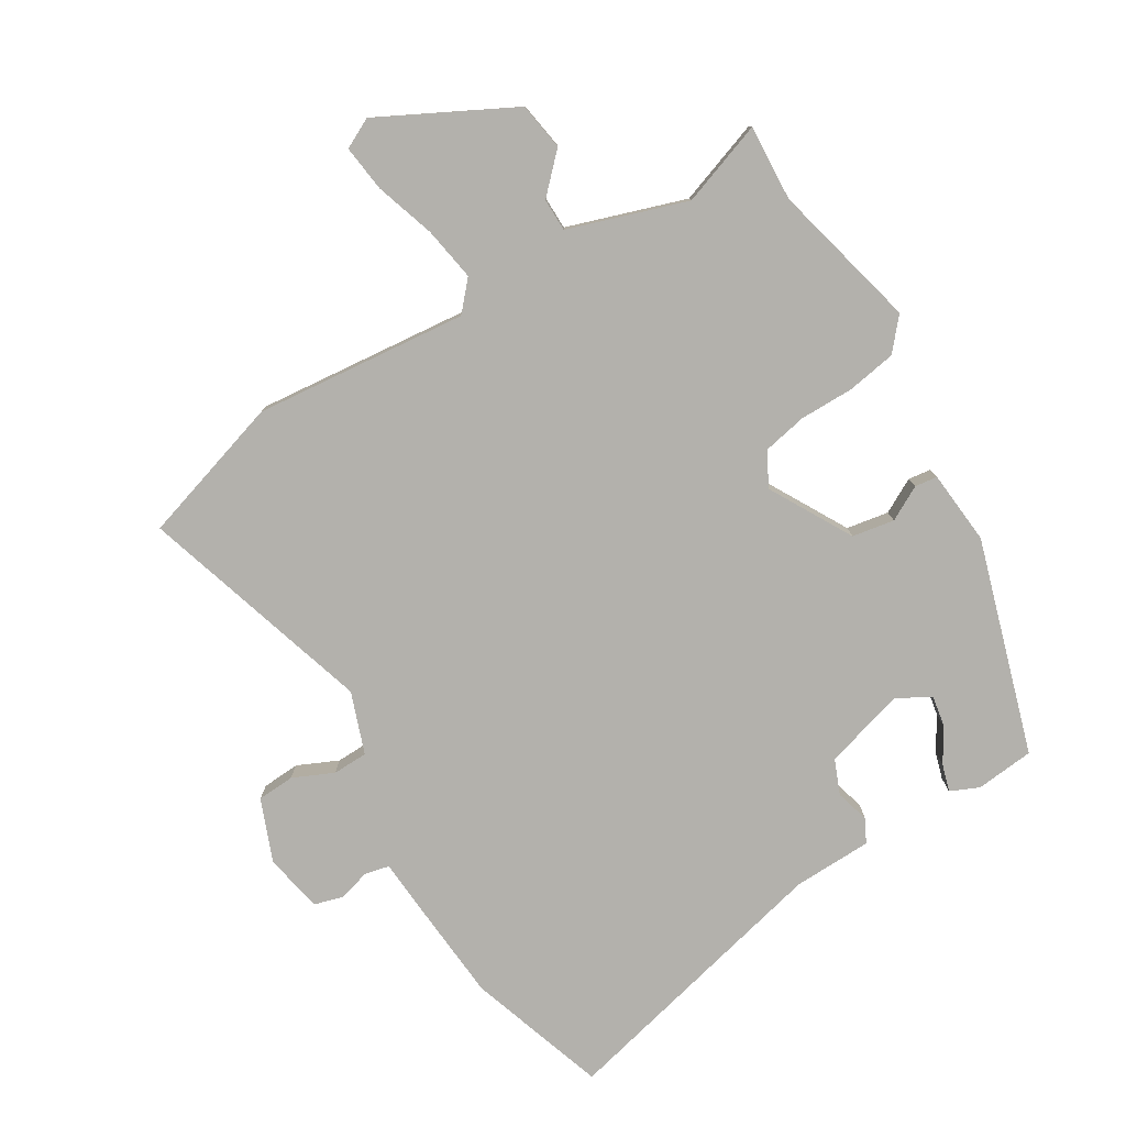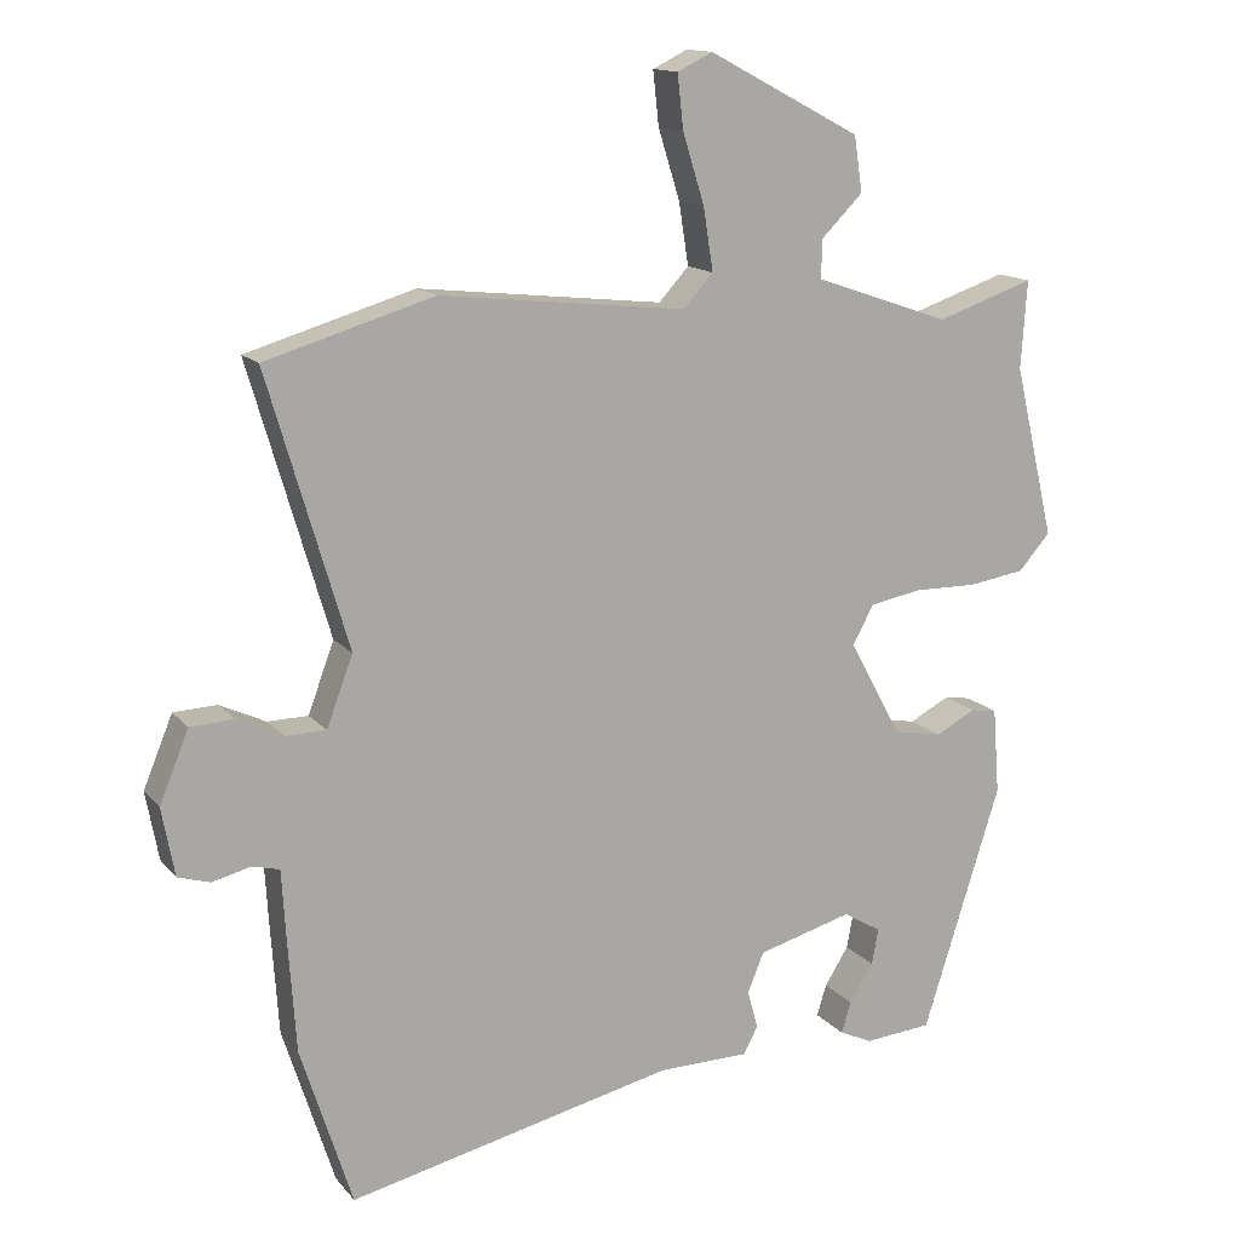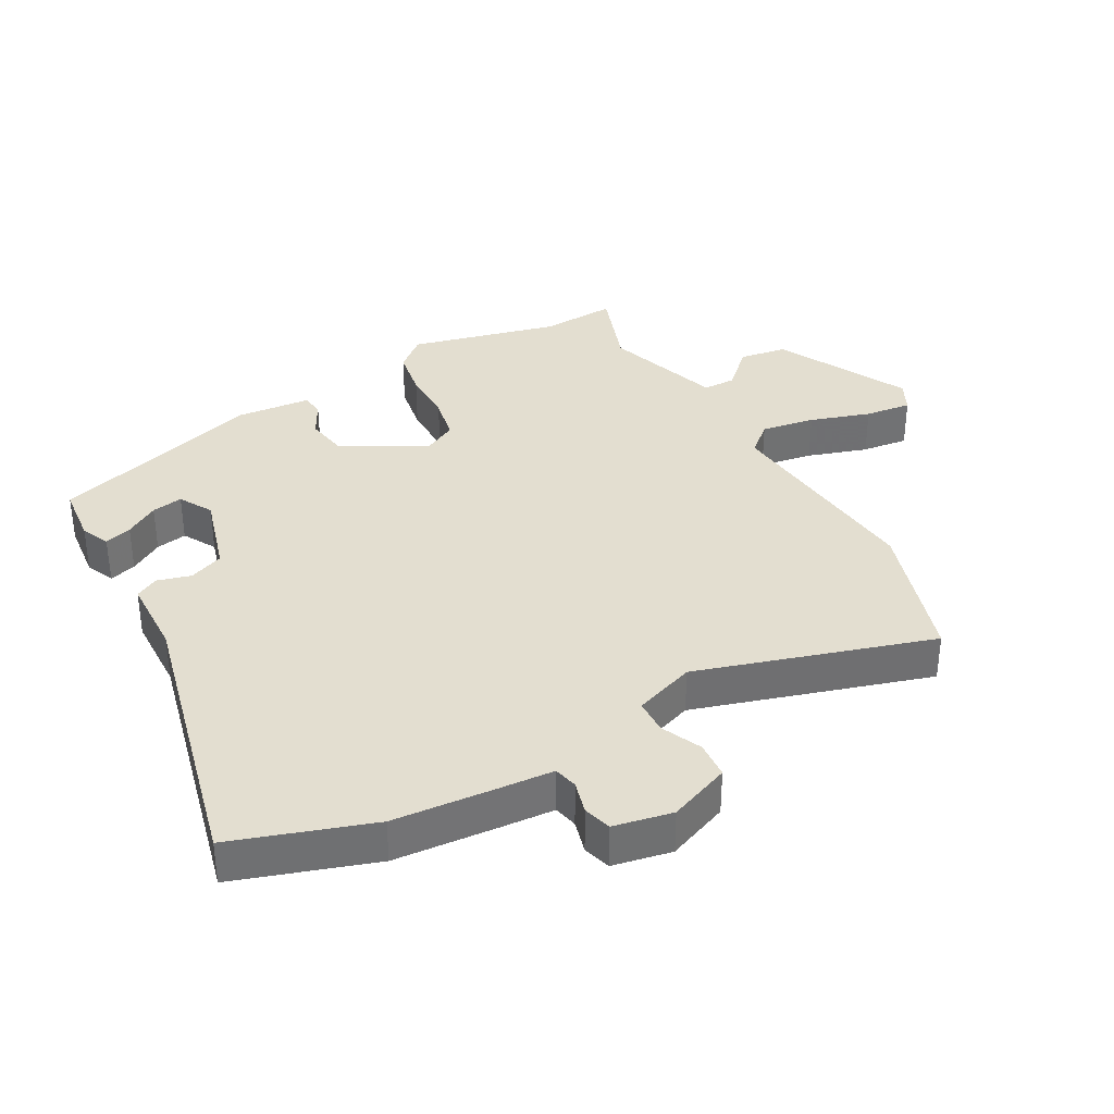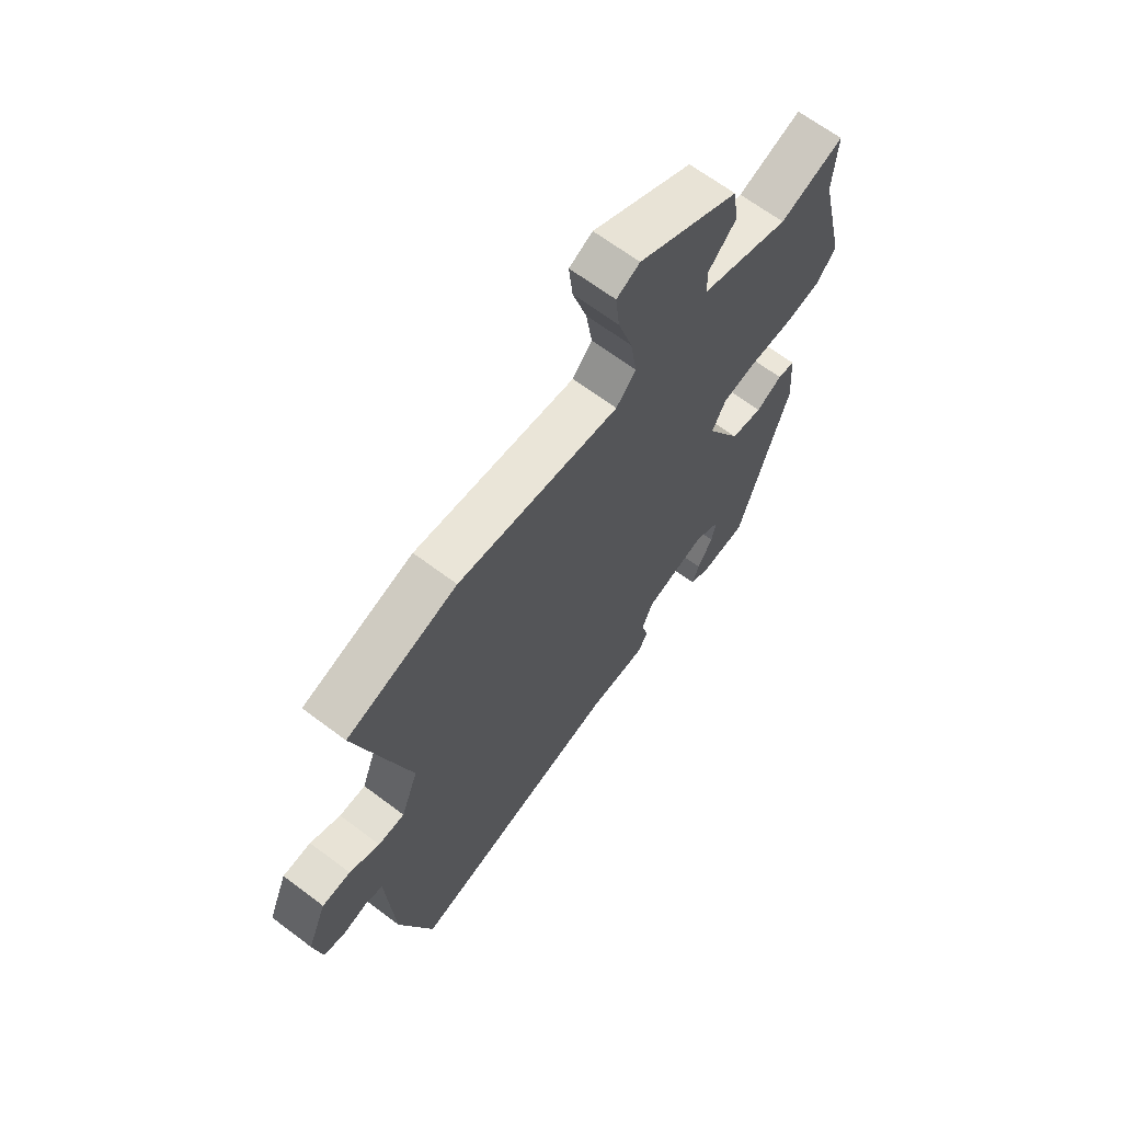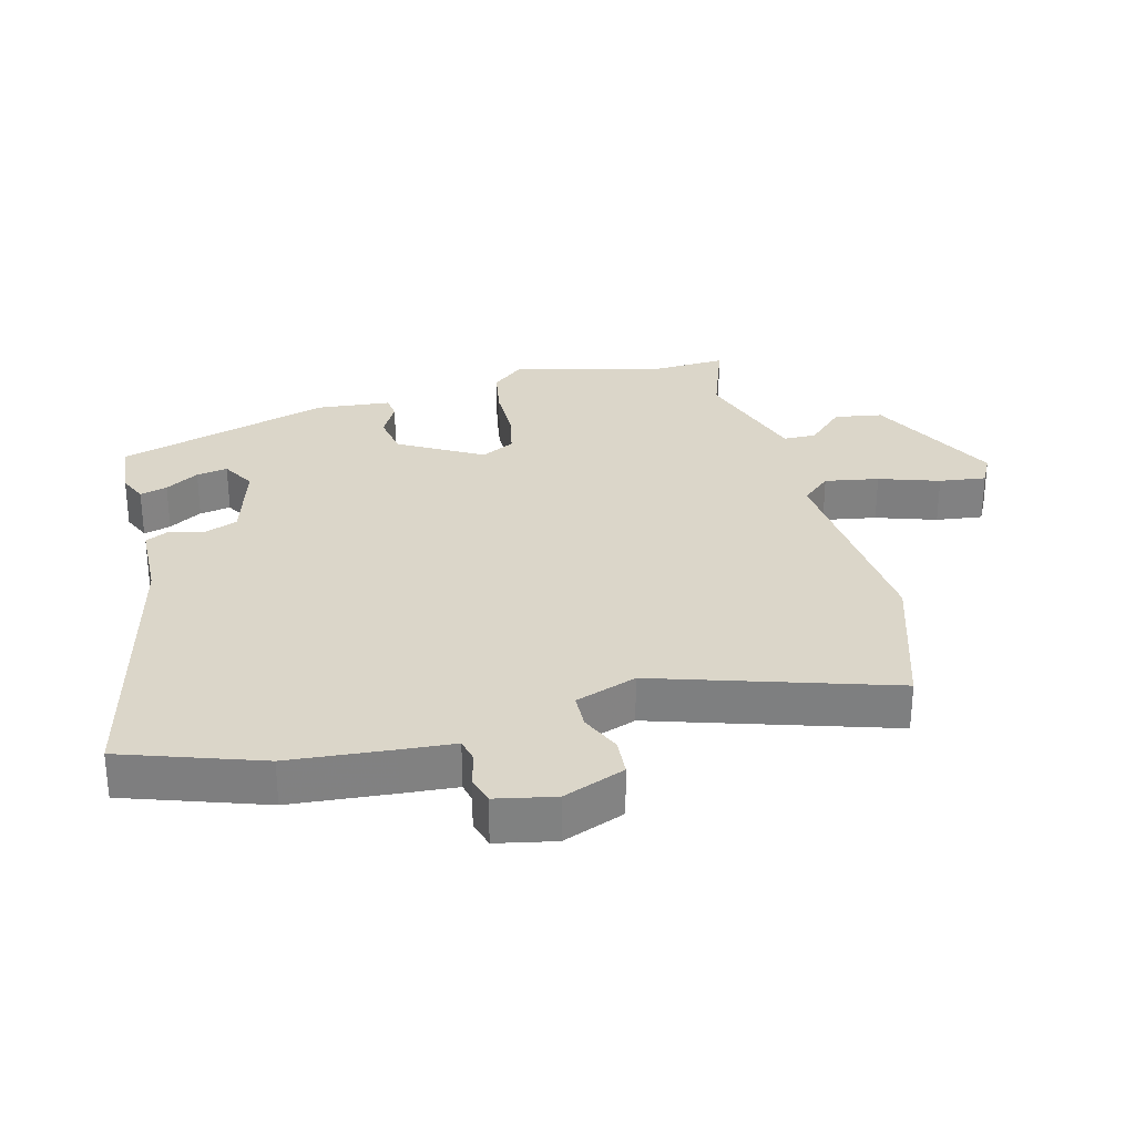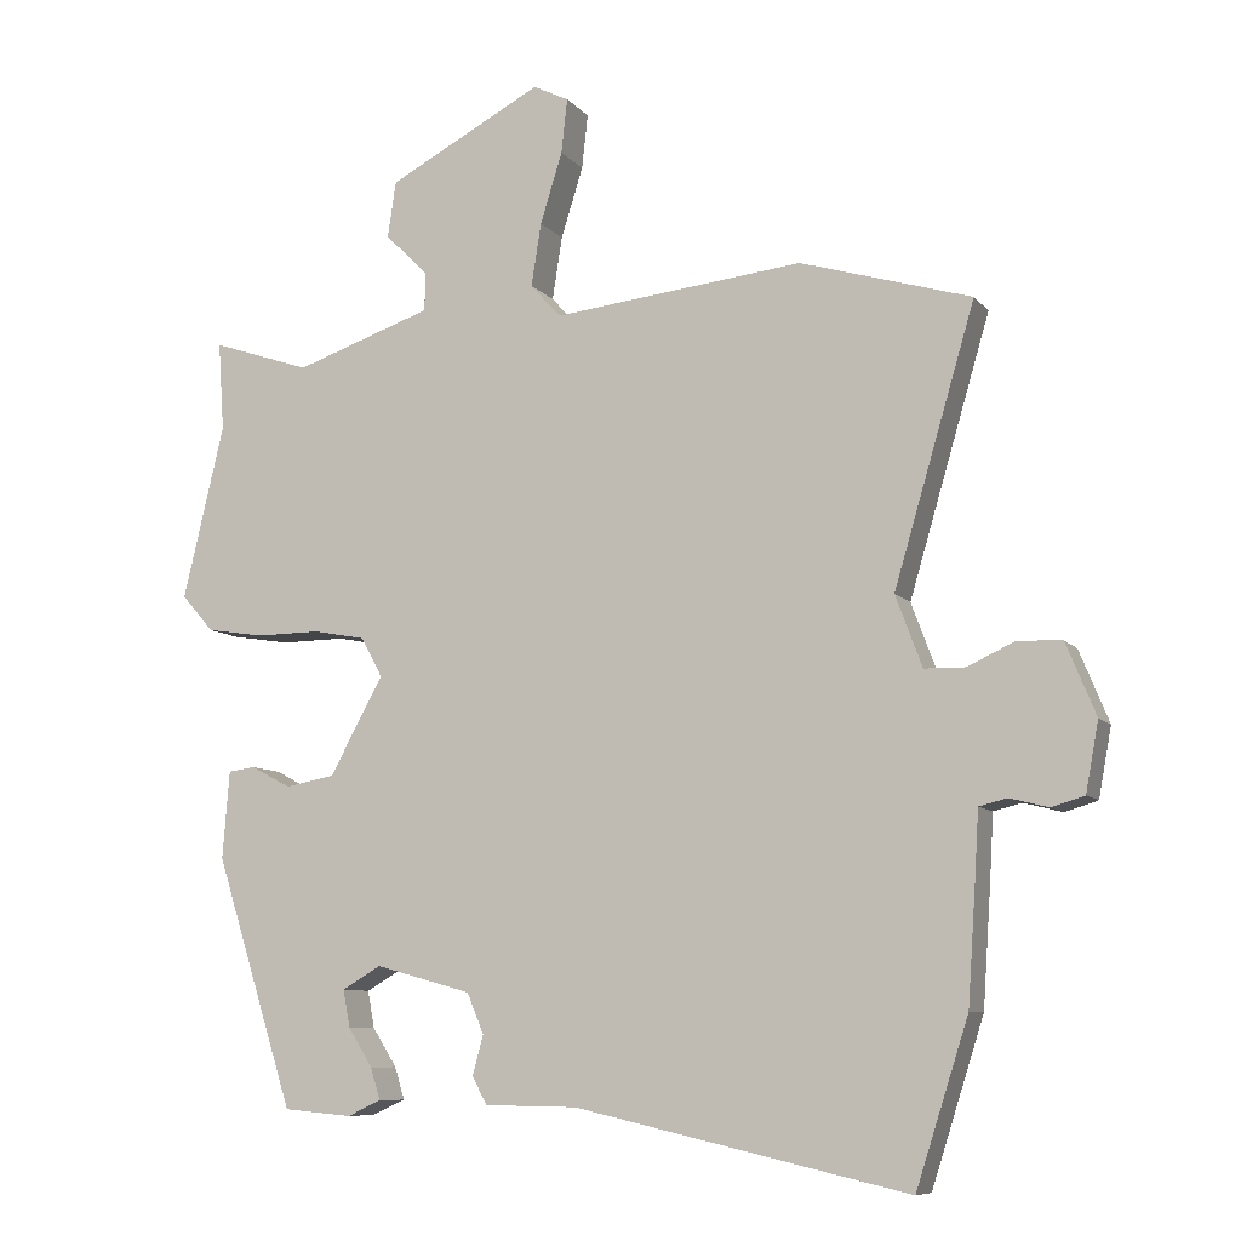
<metadata>
{"format":"obj","ext":"obj","renderer":"f3d","projection":"perspective","resolution":1024,"background":"white","views":[{"elev":-79.1,"azim":31.8,"up":"+Y"},{"elev":14.1,"azim":-24.8,"up":"+Z"},{"elev":35.7,"azim":-118.3,"up":"+Y"},{"elev":65.9,"azim":-52.9,"up":"+Z"},{"elev":30.0,"azim":-103.5,"up":"+Y"},{"elev":-8.7,"azim":-158.0,"up":"+Z"}]}
</metadata>
<code>
v -0.467 0.07 -0.603
v -0.536 0.07 -0.388
v -0.547 0.07 -0.229
v -0.552 0.07 -0.145
v -0.589 0.07 -0.136
v -0.64 0.07 -0.149
v -0.683 0.07 -0.136
v -0.7 0.07 -0.045
v -0.661 0.07 0.05
v -0.603 0.07 0.053
v -0.541 0.07 0.024
v -0.487 0.07 0.025
v -0.452 0.07 0.119
v -0.559 0.07 0.482
v -0.334 0.07 0.549
v -0.005 0.07 0.513
v 0.035 0.07 0.557
v 0.022 0.07 0.64
v -0.007 0.07 0.733
v -0.015 0.07 0.805
v 0.032 0.07 0.828
v 0.235 0.07 0.721
v 0.246 0.07 0.647
v 0.19 0.07 0.591
v 0.19 0.07 0.54
v 0.371 0.07 0.478
v 0.501 0.07 0.522
v 0.493 0.07 0.405
v 0.547 0.07 0.176
v 0.505 0.07 0.128
v 0.429 0.07 0.116
v 0.345 0.07 0.117
v 0.276 0.07 0.104
v 0.248 0.07 0.052
v 0.318 0.07 -0.076
v 0.383 0.07 -0.088
v 0.436 0.07 -0.06
v 0.471 0.07 -0.065
v 0.48 0.07 -0.18
v 0.376 0.07 -0.508
v 0.286 0.07 -0.516
v 0.242 0.07 -0.496
v 0.255 0.07 -0.454
v 0.287 0.07 -0.403
v 0.296 0.07 -0.355
v 0.245 0.07 -0.325
v 0.119 0.07 -0.36
v 0.097 0.07 -0.413
v 0.111 0.07 -0.465
v 0.092 0.07 -0.501
v -0.03 0.07 -0.503
v -0.467 0 -0.603
v -0.536 0 -0.388
v -0.547 0 -0.229
v -0.552 0 -0.145
v -0.589 0 -0.136
v -0.64 0 -0.149
v -0.683 0 -0.136
v -0.7 0 -0.045
v -0.661 0 0.05
v -0.603 0 0.053
v -0.541 0 0.024
v -0.487 0 0.025
v -0.452 0 0.119
v -0.559 0 0.482
v -0.334 0 0.549
v -0.005 0 0.513
v 0.035 0 0.557
v 0.022 0 0.64
v -0.007 0 0.733
v -0.015 0 0.805
v 0.032 0 0.828
v 0.235 0 0.721
v 0.246 0 0.647
v 0.19 0 0.591
v 0.19 0 0.54
v 0.371 0 0.478
v 0.501 0 0.522
v 0.493 0 0.405
v 0.547 0 0.176
v 0.505 0 0.128
v 0.429 0 0.116
v 0.345 0 0.117
v 0.276 0 0.104
v 0.248 0 0.052
v 0.318 0 -0.076
v 0.383 0 -0.088
v 0.436 0 -0.06
v 0.471 0 -0.065
v 0.48 0 -0.18
v 0.376 0 -0.508
v 0.286 0 -0.516
v 0.242 0 -0.496
v 0.255 0 -0.454
v 0.287 0 -0.403
v 0.296 0 -0.355
v 0.245 0 -0.325
v 0.119 0 -0.36
v 0.097 0 -0.413
v 0.111 0 -0.465
v 0.092 0 -0.501
v -0.03 0 -0.503
f 48 49 50 51
f 2 3 4
f 1 2 4
f 51 1 4
f 48 51 4
f 47 48 4
f 46 47 4
f 42 43 44
f 41 42 44
f 40 41 44
f 39 40 44
f 39 44 45
f 38 39 45
f 37 38 45
f 36 37 45
f 35 36 45 46
f 30 31 32
f 29 30 32
f 28 29 32
f 28 32 33
f 27 28 33
f 26 27 33
f 25 26 33 34
f 22 23 24
f 21 22 24
f 20 21 24
f 19 20 24
f 18 19 24
f 17 18 24 25
f 16 17 25 34
f 34 35 46
f 16 34 46
f 15 16 46
f 14 15 46
f 13 14 46
f 9 10 11
f 8 9 11
f 7 8 11
f 6 7 11
f 5 6 11
f 4 5 11 12
f 12 13 46
f 4 12 46
f 102 101 100 99
f 55 54 53
f 55 53 52
f 55 52 102
f 55 102 99
f 55 99 98
f 55 98 97
f 95 94 93
f 95 93 92
f 95 92 91
f 95 91 90
f 96 95 90
f 96 90 89
f 96 89 88
f 96 88 87
f 97 96 87 86
f 83 82 81
f 83 81 80
f 83 80 79
f 84 83 79
f 84 79 78
f 84 78 77
f 85 84 77 76
f 75 74 73
f 75 73 72
f 75 72 71
f 75 71 70
f 75 70 69
f 76 75 69 68
f 85 76 68 67
f 97 86 85
f 97 85 67
f 97 67 66
f 97 66 65
f 97 65 64
f 62 61 60
f 62 60 59
f 62 59 58
f 62 58 57
f 62 57 56
f 63 62 56 55
f 97 64 63
f 97 63 55
f 1 52 53 2
f 2 53 54 3
f 3 54 55 4
f 4 55 56 5
f 5 56 57 6
f 6 57 58 7
f 7 58 59 8
f 8 59 60 9
f 9 60 61 10
f 10 61 62 11
f 11 62 63 12
f 12 63 64 13
f 13 64 65 14
f 14 65 66 15
f 15 66 67 16
f 16 67 68 17
f 17 68 69 18
f 18 69 70 19
f 19 70 71 20
f 20 71 72 21
f 21 72 73 22
f 22 73 74 23
f 23 74 75 24
f 24 75 76 25
f 25 76 77 26
f 26 77 78 27
f 27 78 79 28
f 28 79 80 29
f 29 80 81 30
f 30 81 82 31
f 31 82 83 32
f 32 83 84 33
f 33 84 85 34
f 34 85 86 35
f 35 86 87 36
f 36 87 88 37
f 37 88 89 38
f 38 89 90 39
f 39 90 91 40
f 40 91 92 41
f 41 92 93 42
f 42 93 94 43
f 43 94 95 44
f 44 95 96 45
f 45 96 97 46
f 46 97 98 47
f 47 98 99 48
f 48 99 100 49
f 49 100 101 50
f 50 101 102 51
f 51 102 52 1

</code>
